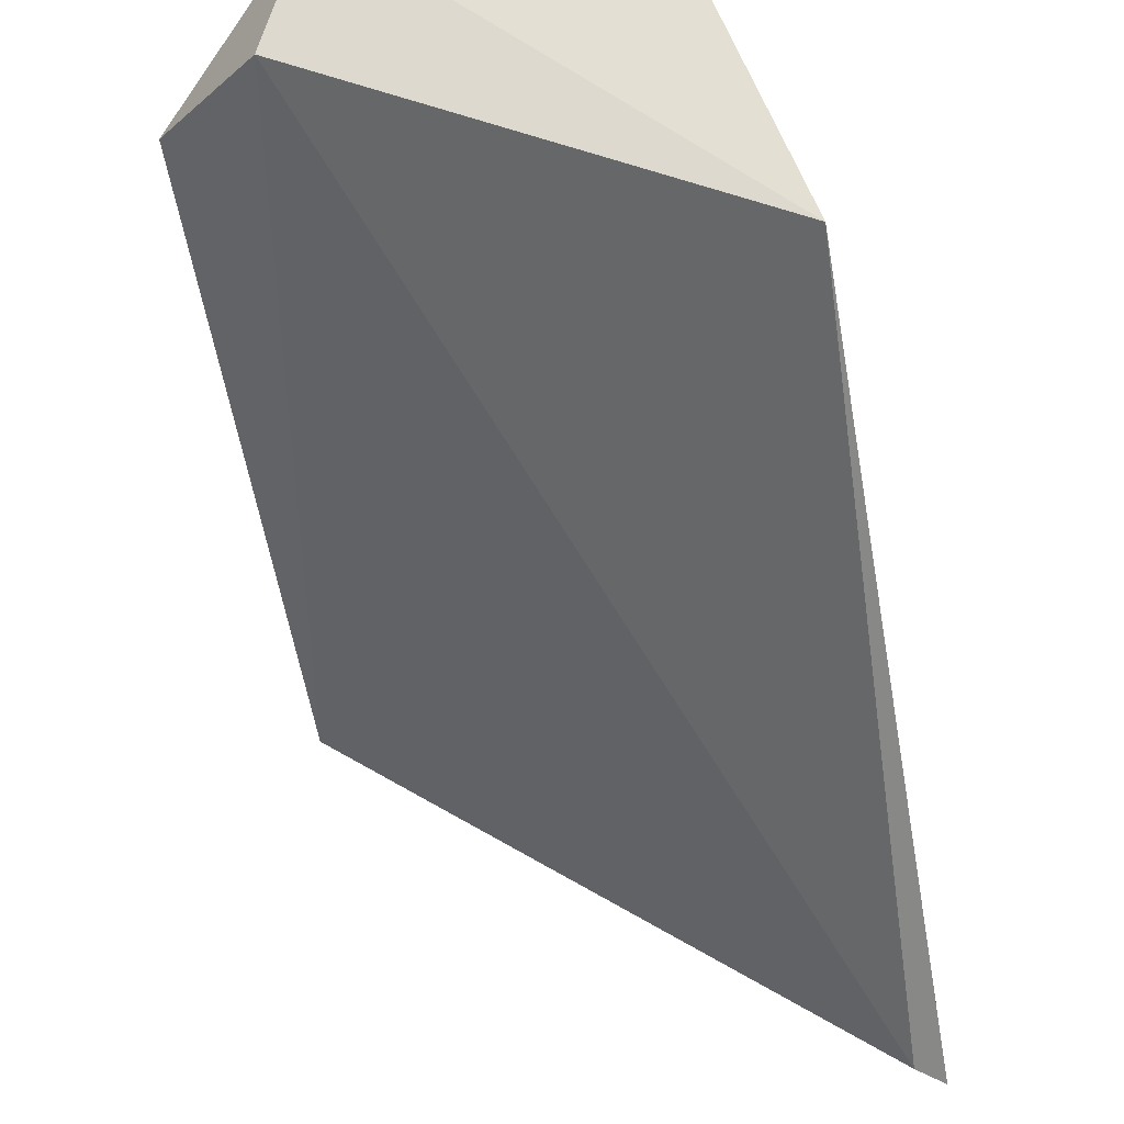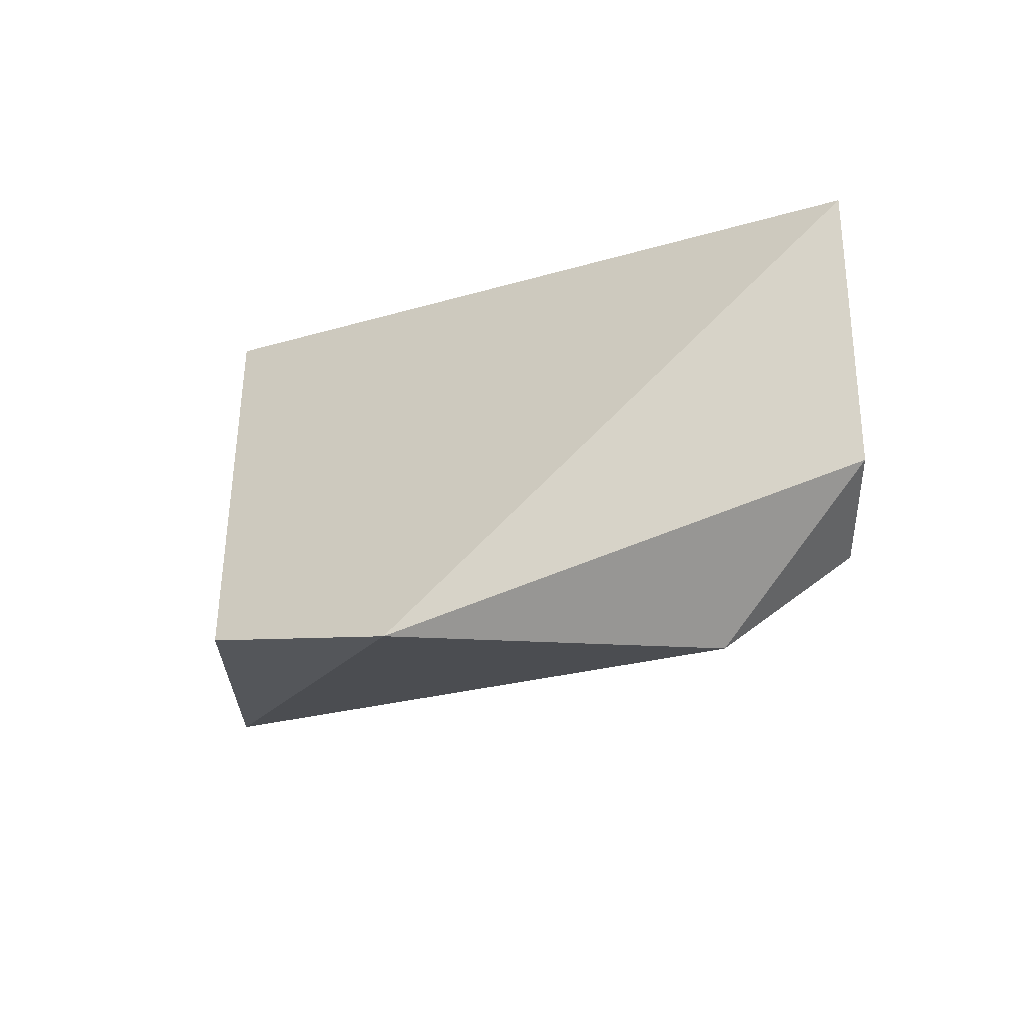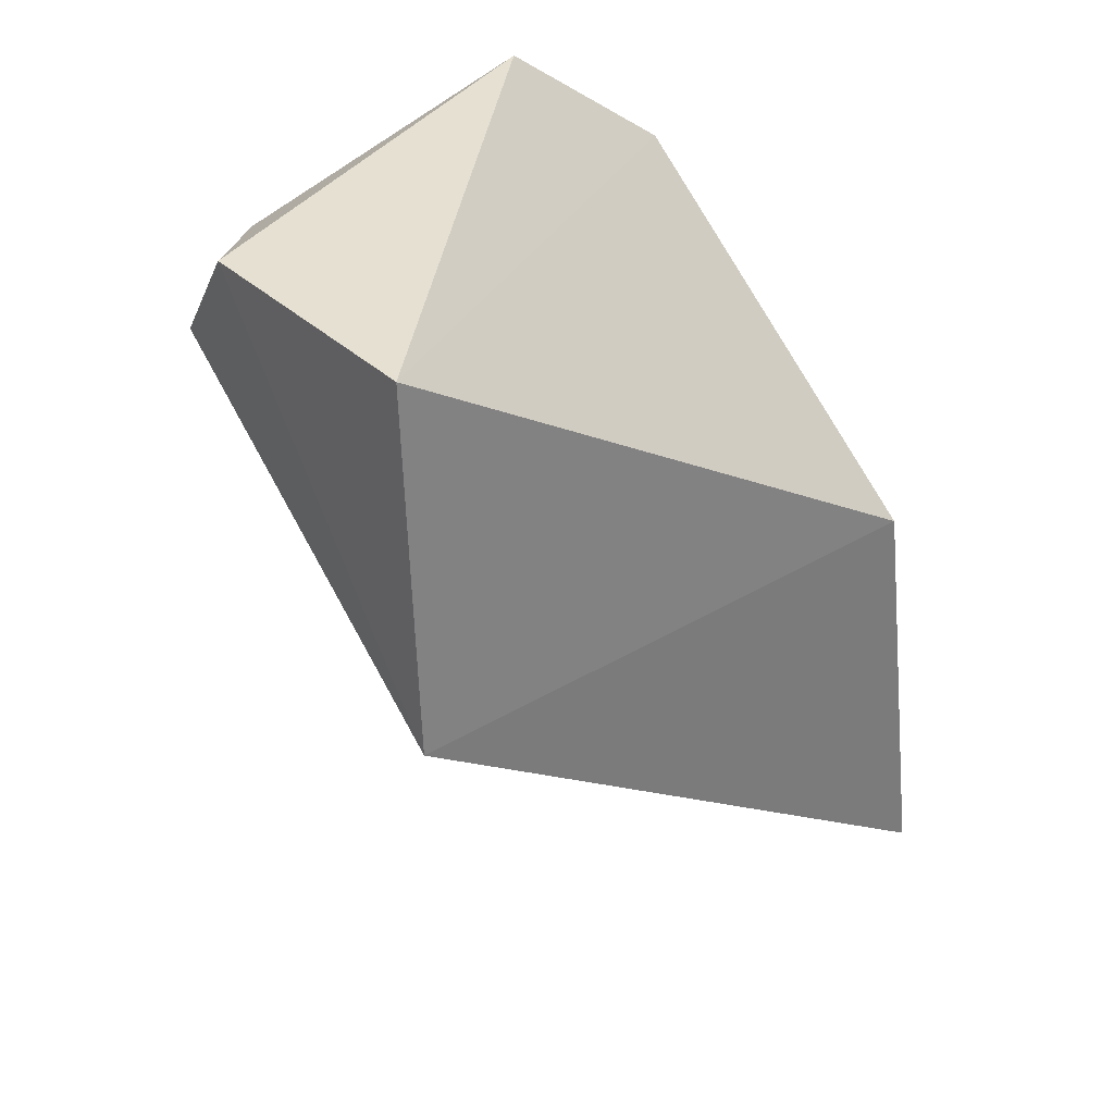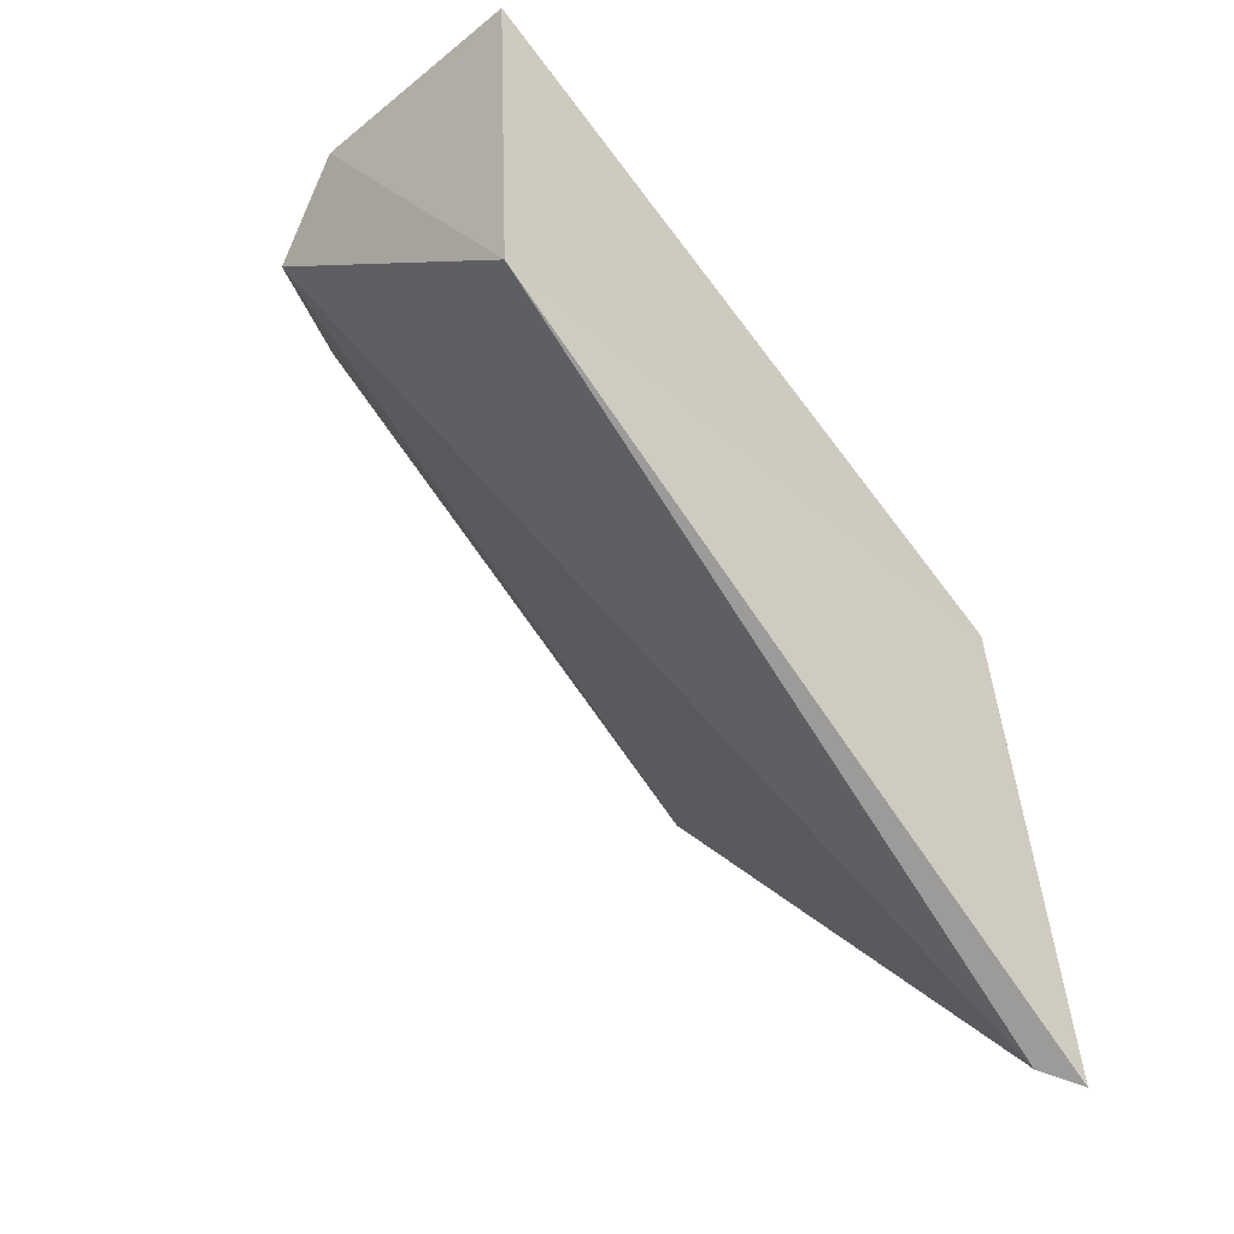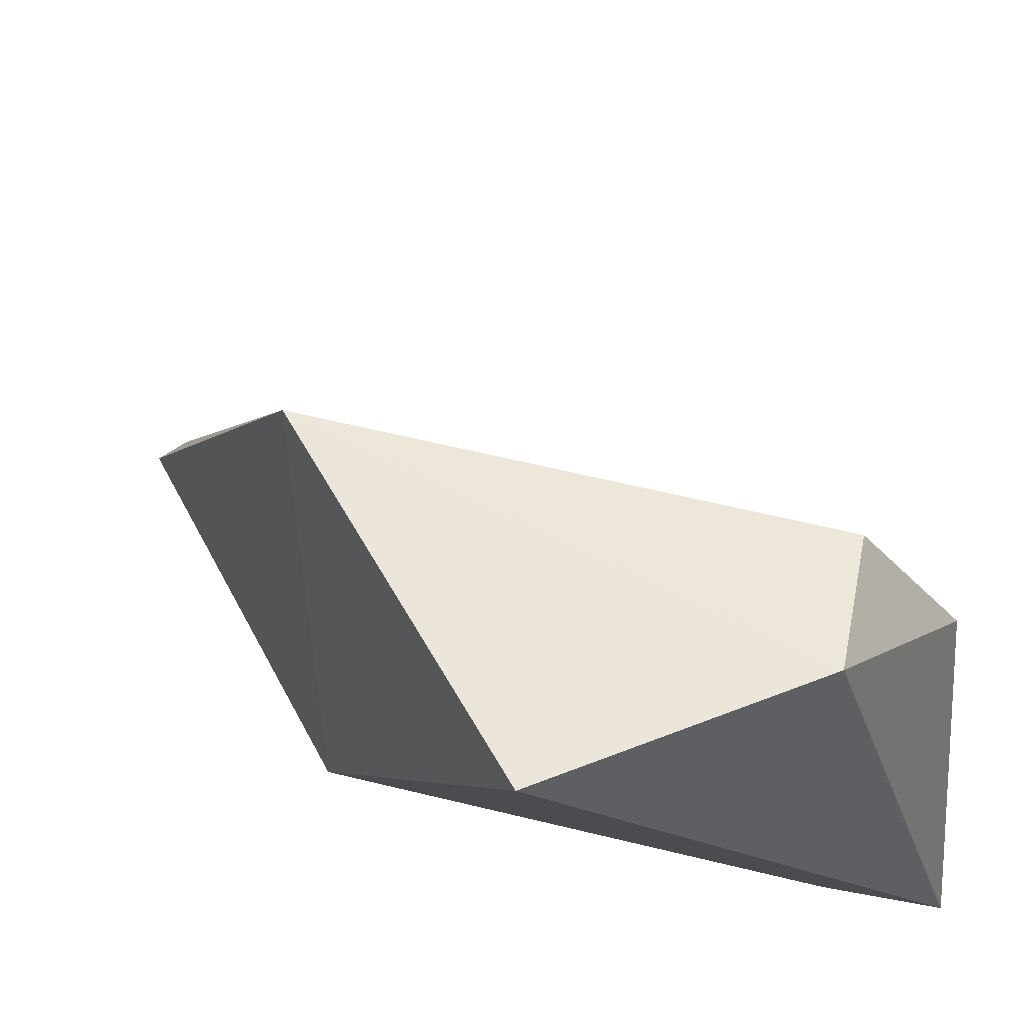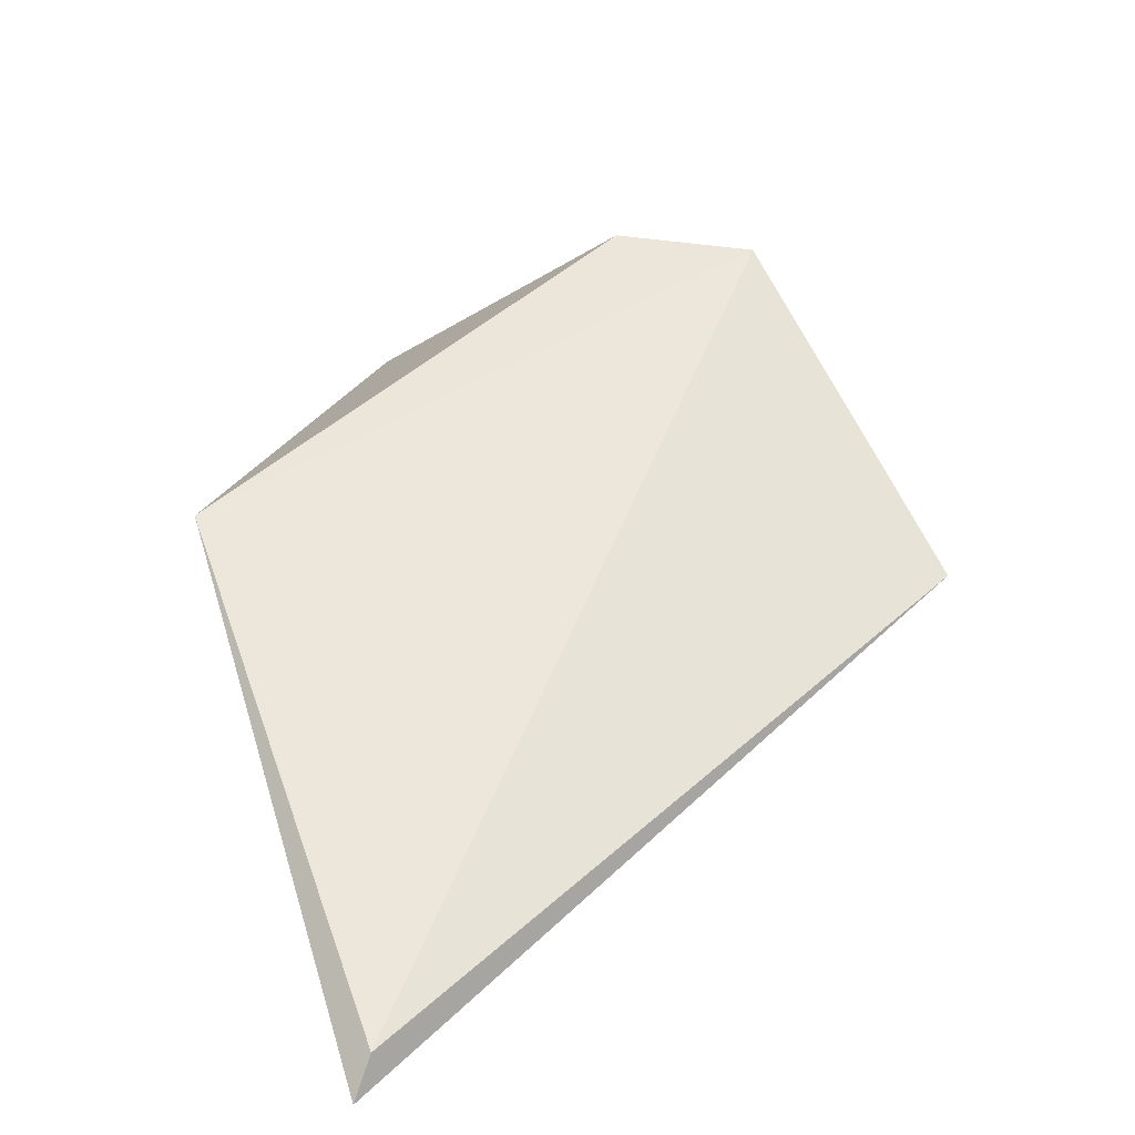
<metadata>
{"format":"obj","ext":"obj","renderer":"f3d","projection":"perspective","resolution":1024,"background":"white","views":[{"elev":70.2,"azim":-15.6,"up":"+Z"},{"elev":76.3,"azim":-92.8,"up":"+Y"},{"elev":38.4,"azim":50.0,"up":"+Y"},{"elev":-35.6,"azim":46.5,"up":"+Y"},{"elev":52.8,"azim":158.0,"up":"+Z"},{"elev":-74.4,"azim":-61.4,"up":"+Y"}]}
</metadata>
<code>
v 0.4189 0.152 -0.3124
v 0.4248 0.1488 -0.3191
v 0.3505 0.3061 -0.1883
v 0.3641 0.3269 -0.1876
v 0.3414 0.3001 -0.3104
v 0.3357 0.3271 -0.2767
v 0.4188 0.2419 -0.3102
v 0.3333 0.2377 -0.3124
v 0.3333 0.3104 -0.2139
v 0.4147 0.3275 -0.1883
v 0.4232 0.2547 -0.184
f 6 8 9
f 5 2 8
f 2 5 7
f 2 7 11
f 11 4 3
f 5 8 6
f 7 5 10
f 11 7 10
f 4 11 10
f 6 4 10
f 5 6 10
f 8 2 1
f 2 11 1
f 3 8 1
f 11 3 1
f 3 4 9
f 8 3 9
f 4 6 9

</code>
